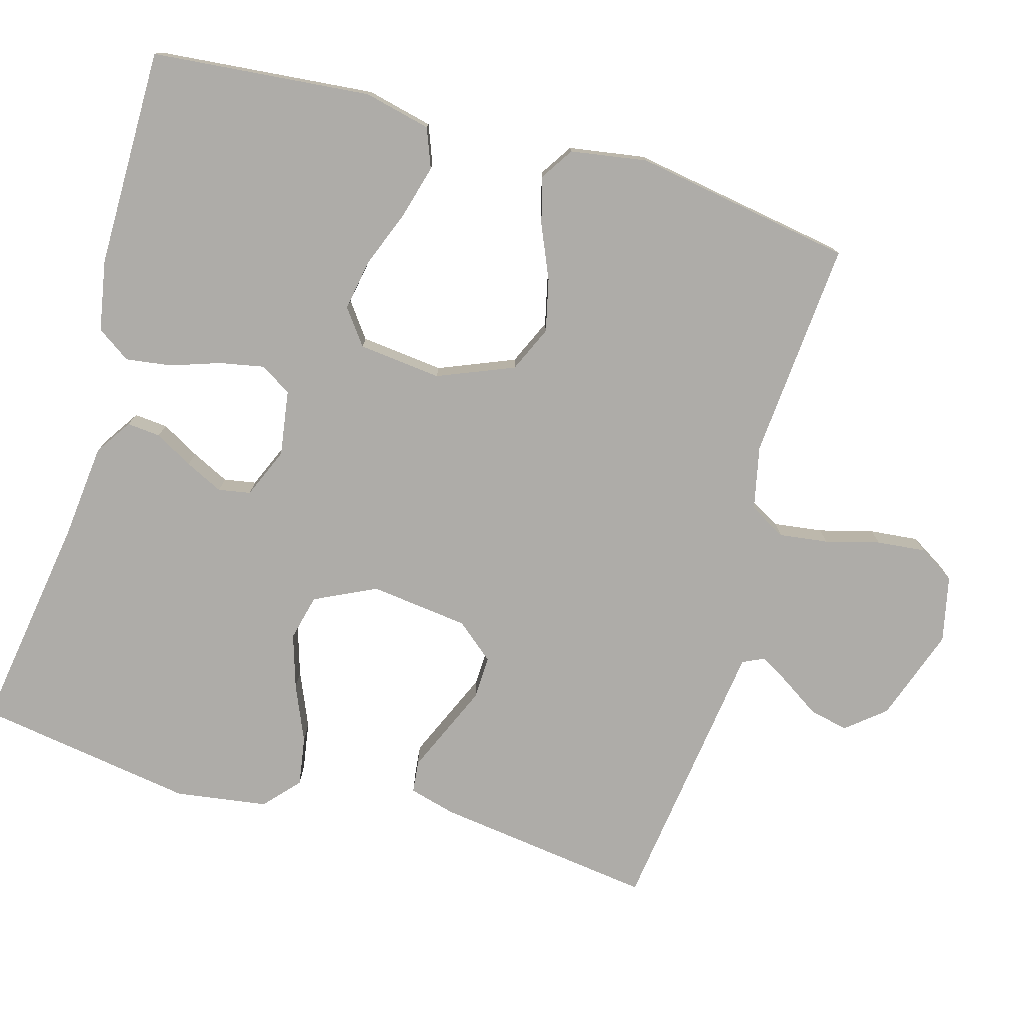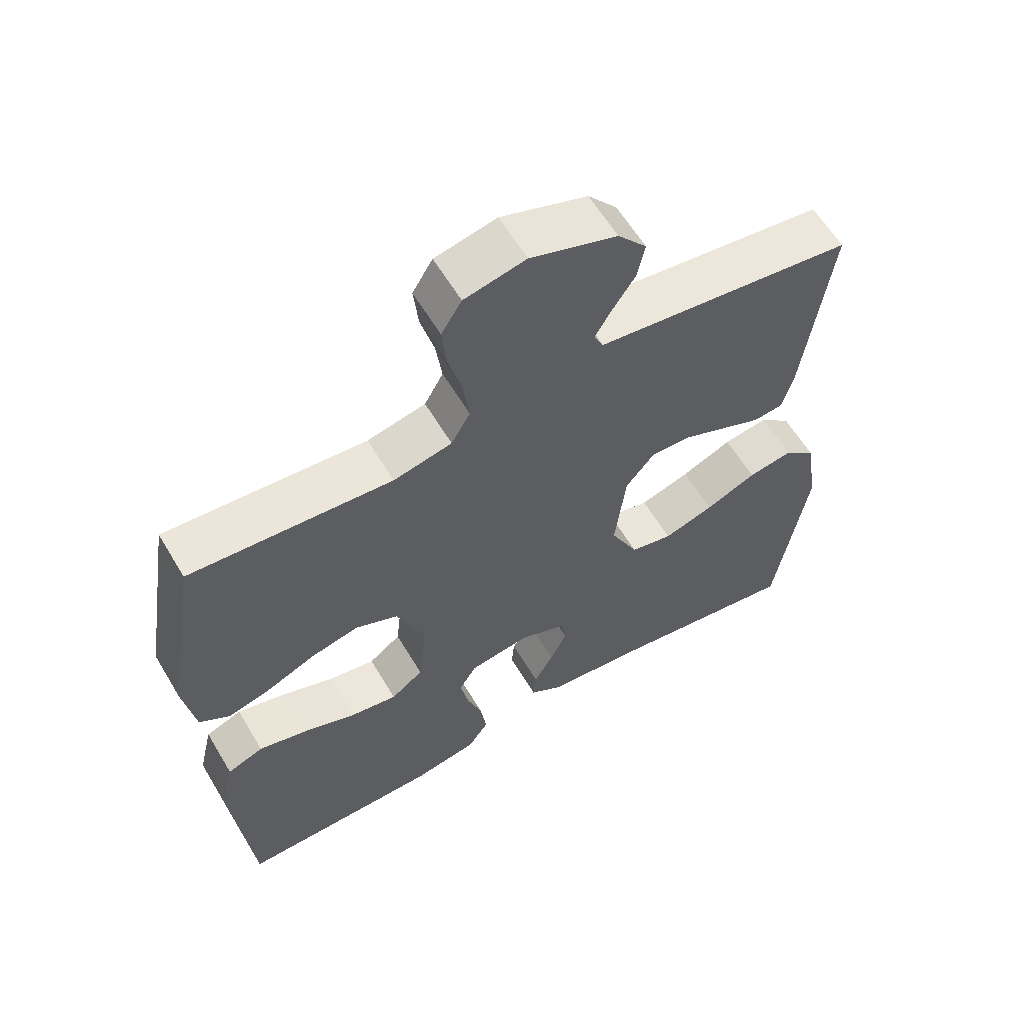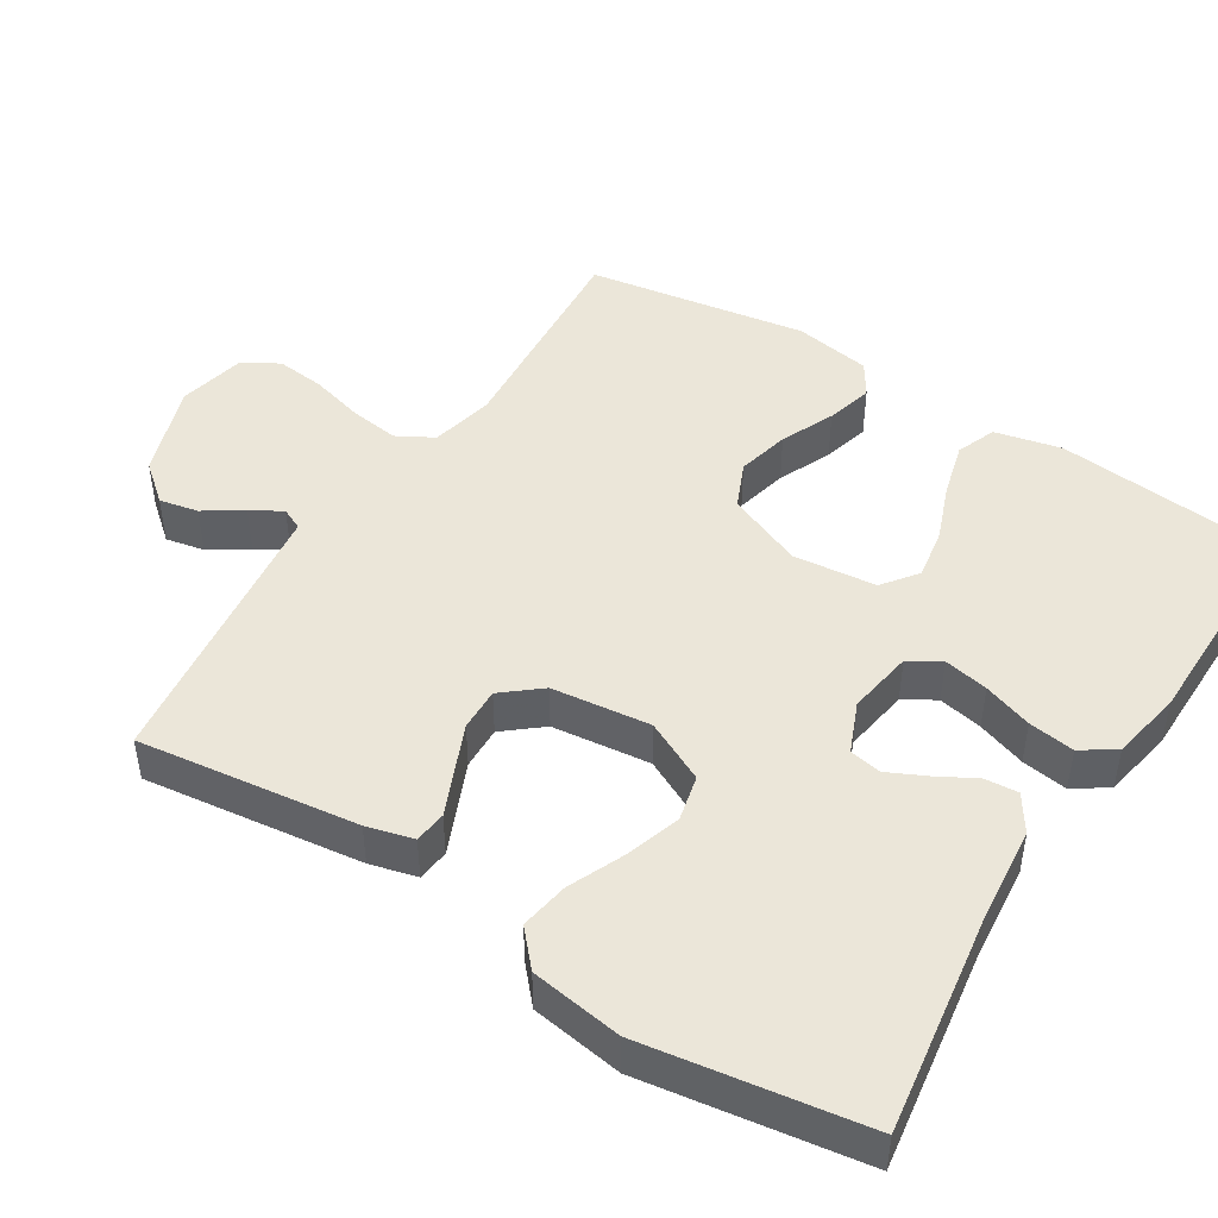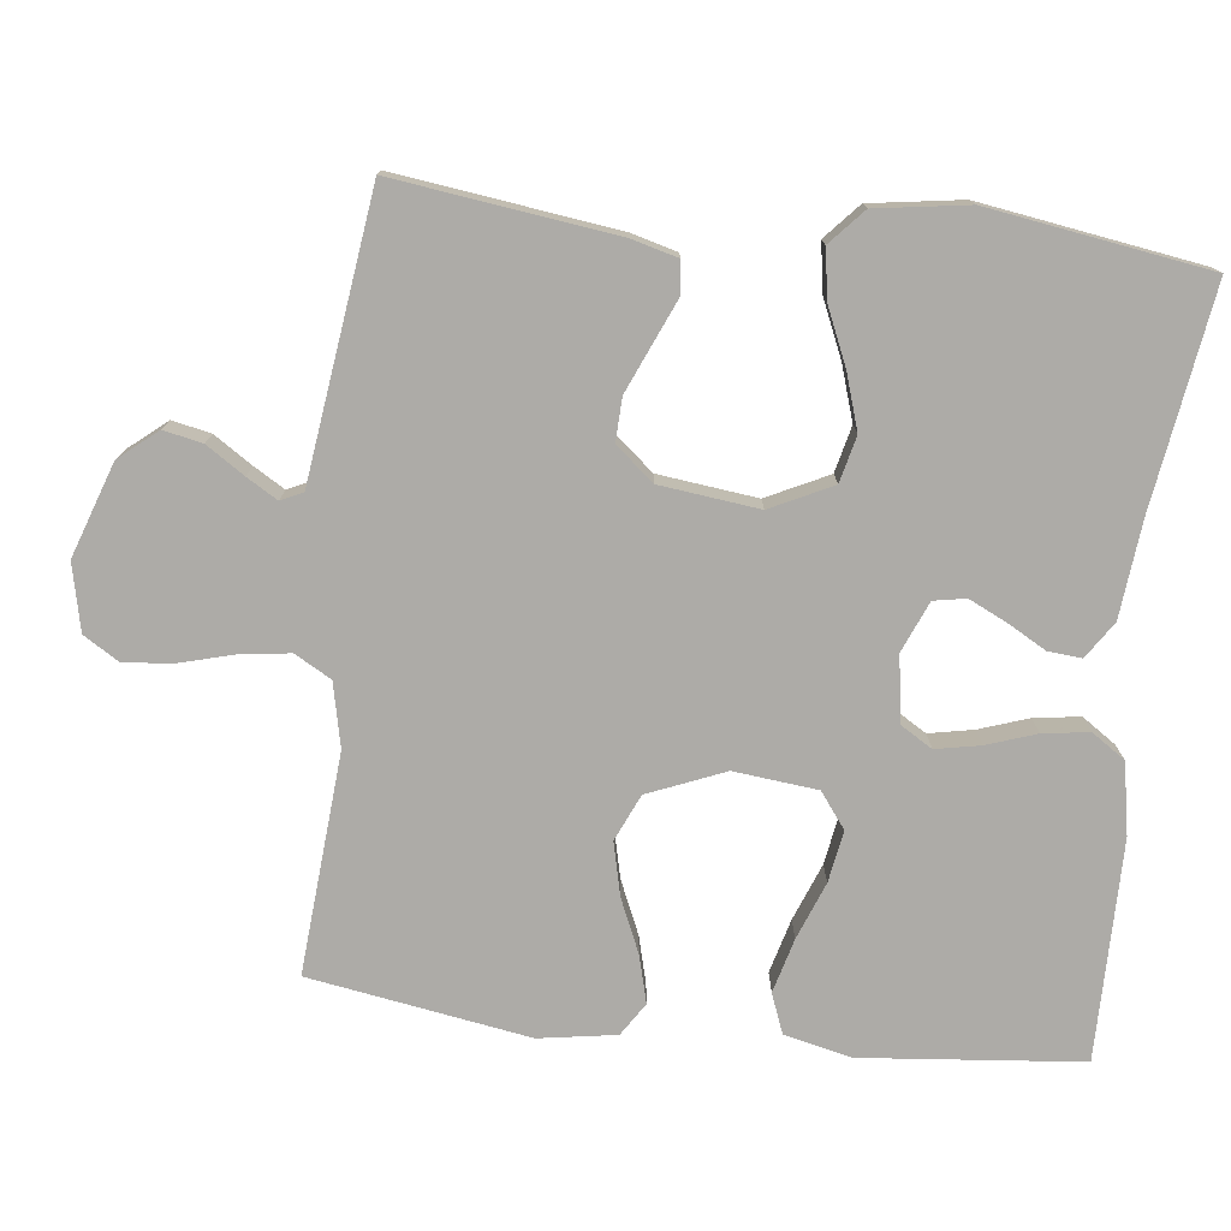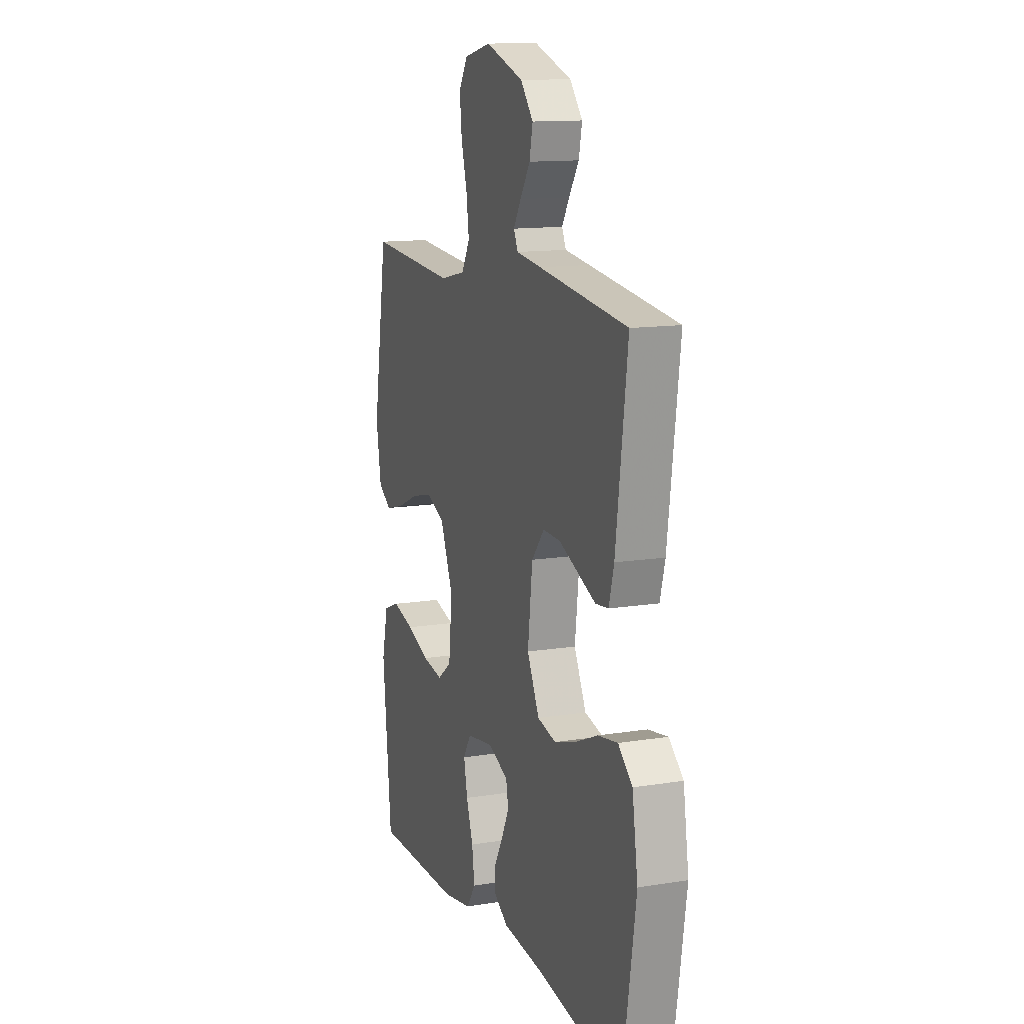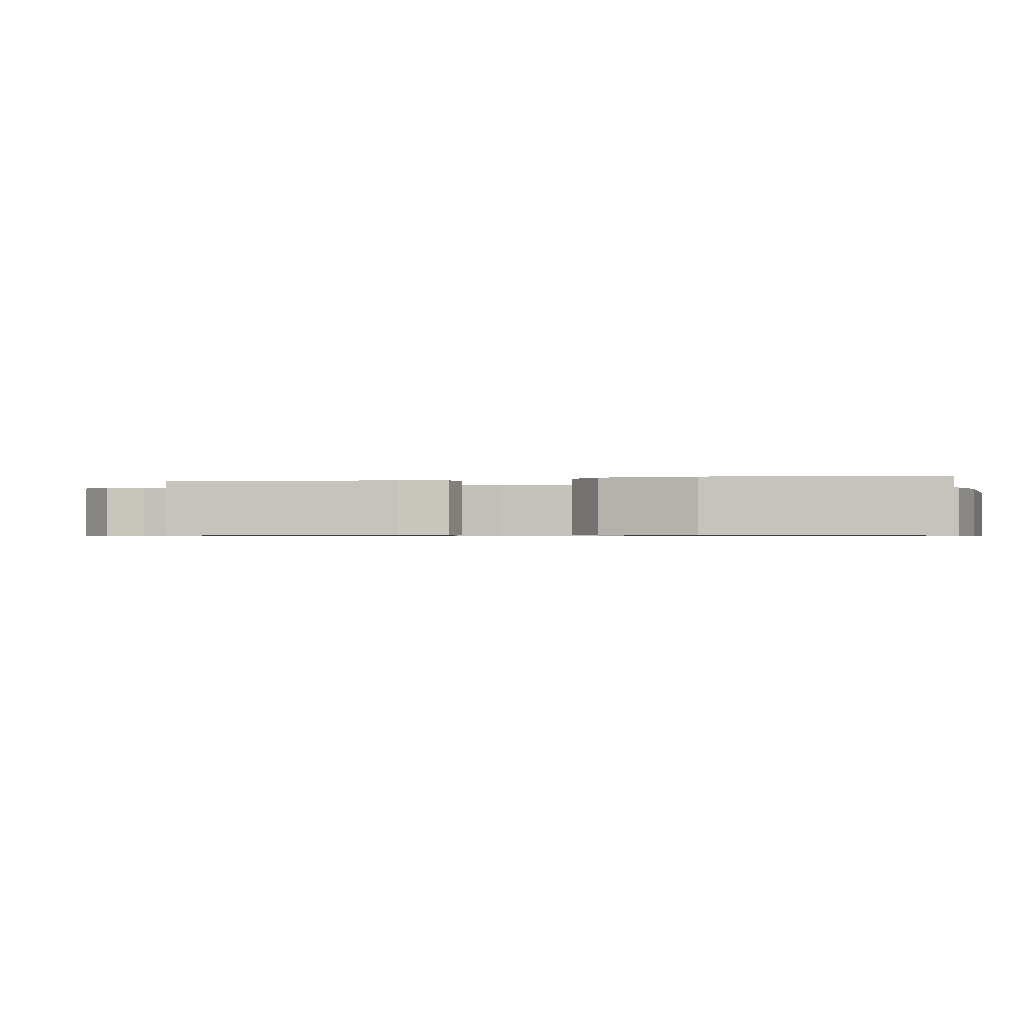
<metadata>
{"format":"obj","ext":"obj","renderer":"f3d","projection":"perspective","resolution":1024,"background":"white","views":[{"elev":-76.9,"azim":-106.1,"up":"+Y"},{"elev":60.5,"azim":-30.7,"up":"+Z"},{"elev":46.7,"azim":122.3,"up":"+Y"},{"elev":-76.4,"azim":83.4,"up":"+Y"},{"elev":13.0,"azim":69.7,"up":"+Z"},{"elev":-0.7,"azim":103.6,"up":"+Y"}]}
</metadata>
<code>
v -0.5 0.07 -0.5
v -0.529 0.07 -0.2
v -0.508 0.07 -0.109
v -0.454 0.07 -0.088
v -0.38 0.07 -0.108
v -0.302 0.07 -0.138
v -0.232 0.07 -0.15
v -0.184 0.07 -0.114
v -0.172 0.07 0
v -0.215 0.07 0.104
v -0.278 0.07 0.132
v -0.35 0.07 0.115
v -0.423 0.07 0.083
v -0.487 0.07 0.066
v -0.532 0.07 0.095
v -0.549 0.07 0.2
v -0.5 0.07 0.5
v -0.2 0.07 0.477
v -0.113 0.07 0.496
v -0.085 0.07 0.546
v -0.094 0.07 0.613
v -0.114 0.07 0.687
v -0.121 0.07 0.754
v -0.091 0.07 0.803
v 0 0.07 0.823
v 0.128 0.07 0.779
v 0.171 0.07 0.727
v 0.16 0.07 0.674
v 0.126 0.07 0.622
v 0.101 0.07 0.58
v 0.115 0.07 0.55
v 0.2 0.07 0.539
v 0.5 0.07 0.5
v 0.461 0.07 0.2
v 0.444 0.07 0.136
v 0.4 0.07 0.131
v 0.34 0.07 0.157
v 0.275 0.07 0.185
v 0.216 0.07 0.187
v 0.173 0.07 0.135
v 0.157 0.07 0
v 0.198 0.07 -0.084
v 0.261 0.07 -0.099
v 0.336 0.07 -0.075
v 0.412 0.07 -0.042
v 0.479 0.07 -0.031
v 0.527 0.07 -0.074
v 0.546 0.07 -0.2
v 0.5 0.07 -0.5
v 0.2 0.07 -0.455
v 0.069 0.07 -0.442
v 0.019 0.07 -0.409
v 0.023 0.07 -0.363
v 0.052 0.07 -0.311
v 0.077 0.07 -0.259
v 0.069 0.07 -0.215
v 0 0.07 -0.186
v -0.09 0.07 -0.2
v -0.116 0.07 -0.243
v -0.104 0.07 -0.304
v -0.081 0.07 -0.371
v -0.072 0.07 -0.434
v -0.103 0.07 -0.48
v -0.2 0.07 -0.498
v -0.5 0 -0.5
v -0.529 0 -0.2
v -0.508 0 -0.109
v -0.454 0 -0.088
v -0.38 0 -0.108
v -0.302 0 -0.138
v -0.232 0 -0.15
v -0.184 0 -0.114
v -0.172 0 0
v -0.215 0 0.104
v -0.278 0 0.132
v -0.35 0 0.115
v -0.423 0 0.083
v -0.487 0 0.066
v -0.532 0 0.095
v -0.549 0 0.2
v -0.5 0 0.5
v -0.2 0 0.477
v -0.113 0 0.496
v -0.085 0 0.546
v -0.094 0 0.613
v -0.114 0 0.687
v -0.121 0 0.754
v -0.091 0 0.803
v 0 0 0.823
v 0.128 0 0.779
v 0.171 0 0.727
v 0.16 0 0.674
v 0.126 0 0.622
v 0.101 0 0.58
v 0.115 0 0.55
v 0.2 0 0.539
v 0.5 0 0.5
v 0.461 0 0.2
v 0.444 0 0.136
v 0.4 0 0.131
v 0.34 0 0.157
v 0.275 0 0.185
v 0.216 0 0.187
v 0.173 0 0.135
v 0.157 0 0
v 0.198 0 -0.084
v 0.261 0 -0.099
v 0.336 0 -0.075
v 0.412 0 -0.042
v 0.479 0 -0.031
v 0.527 0 -0.074
v 0.546 0 -0.2
v 0.5 0 -0.5
v 0.2 0 -0.455
v 0.069 0 -0.442
v 0.019 0 -0.409
v 0.023 0 -0.363
v 0.052 0 -0.311
v 0.077 0 -0.259
v 0.069 0 -0.215
v 0 0 -0.186
v -0.09 0 -0.2
v -0.116 0 -0.243
v -0.104 0 -0.304
v -0.081 0 -0.371
v -0.072 0 -0.434
v -0.103 0 -0.48
v -0.2 0 -0.498
f 60 61 62 63
f 59 60 63 64
f 51 52 53 54
f 50 51 54 55
f 49 50 55 56
f 47 48 49 56
f 44 45 46 47
f 43 44 47 56
f 34 35 36 37
f 34 37 38
f 31 32 33 34
f 31 34 38 39
f 26 27 28 29
f 26 29 30
f 25 26 30
f 24 25 30
f 21 22 23 24
f 20 21 24 30
f 19 20 30 31
f 15 16 17 18
f 15 18 19
f 12 13 14 15
f 11 12 15 19
f 10 11 19 31
f 3 4 5 6
f 3 6 7
f 2 3 7
f 59 64 1 2
f 58 59 2 7
f 57 58 7 8
f 42 43 56 57
f 41 42 57 8
f 40 41 8 9
f 31 39 40
f 9 10 31 40
f 127 126 125 124
f 128 127 124 123
f 118 117 116 115
f 119 118 115 114
f 120 119 114 113
f 120 113 112 111
f 111 110 109 108
f 120 111 108 107
f 101 100 99 98
f 102 101 98
f 98 97 96 95
f 103 102 98 95
f 93 92 91 90
f 94 93 90
f 94 90 89
f 94 89 88
f 88 87 86 85
f 94 88 85 84
f 95 94 84 83
f 82 81 80 79
f 83 82 79
f 79 78 77 76
f 83 79 76 75
f 95 83 75 74
f 70 69 68 67
f 71 70 67
f 71 67 66
f 66 65 128 123
f 71 66 123 122
f 72 71 122 121
f 121 120 107 106
f 72 121 106 105
f 73 72 105 104
f 104 103 95
f 104 95 74 73
f 1 65 66 2
f 2 66 67 3
f 3 67 68 4
f 4 68 69 5
f 5 69 70 6
f 6 70 71 7
f 7 71 72 8
f 8 72 73 9
f 9 73 74 10
f 10 74 75 11
f 11 75 76 12
f 12 76 77 13
f 13 77 78 14
f 14 78 79 15
f 15 79 80 16
f 16 80 81 17
f 17 81 82 18
f 18 82 83 19
f 19 83 84 20
f 20 84 85 21
f 21 85 86 22
f 22 86 87 23
f 23 87 88 24
f 24 88 89 25
f 25 89 90 26
f 26 90 91 27
f 27 91 92 28
f 28 92 93 29
f 29 93 94 30
f 30 94 95 31
f 31 95 96 32
f 32 96 97 33
f 33 97 98 34
f 34 98 99 35
f 35 99 100 36
f 36 100 101 37
f 37 101 102 38
f 38 102 103 39
f 39 103 104 40
f 40 104 105 41
f 41 105 106 42
f 42 106 107 43
f 43 107 108 44
f 44 108 109 45
f 45 109 110 46
f 46 110 111 47
f 47 111 112 48
f 48 112 113 49
f 49 113 114 50
f 50 114 115 51
f 51 115 116 52
f 52 116 117 53
f 53 117 118 54
f 54 118 119 55
f 55 119 120 56
f 56 120 121 57
f 57 121 122 58
f 58 122 123 59
f 59 123 124 60
f 60 124 125 61
f 61 125 126 62
f 62 126 127 63
f 63 127 128 64
f 64 128 65 1

</code>
